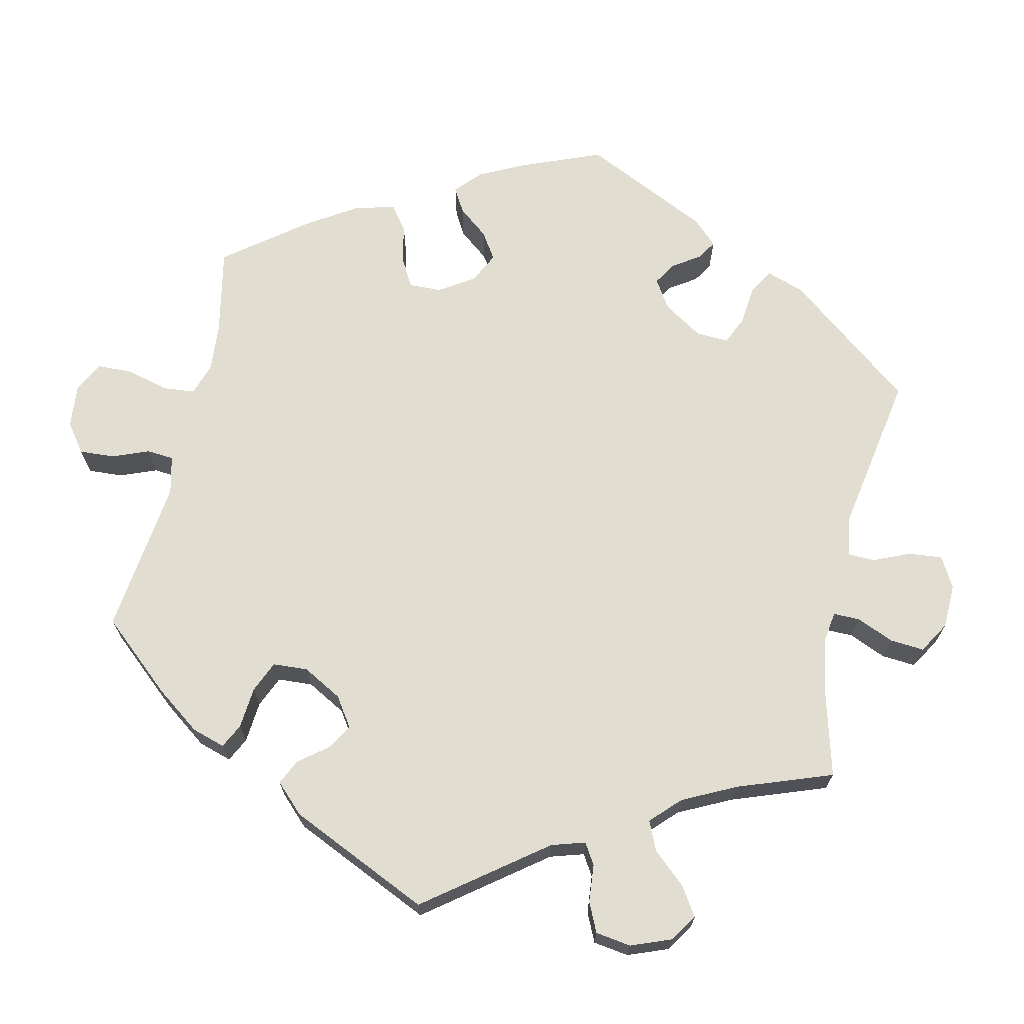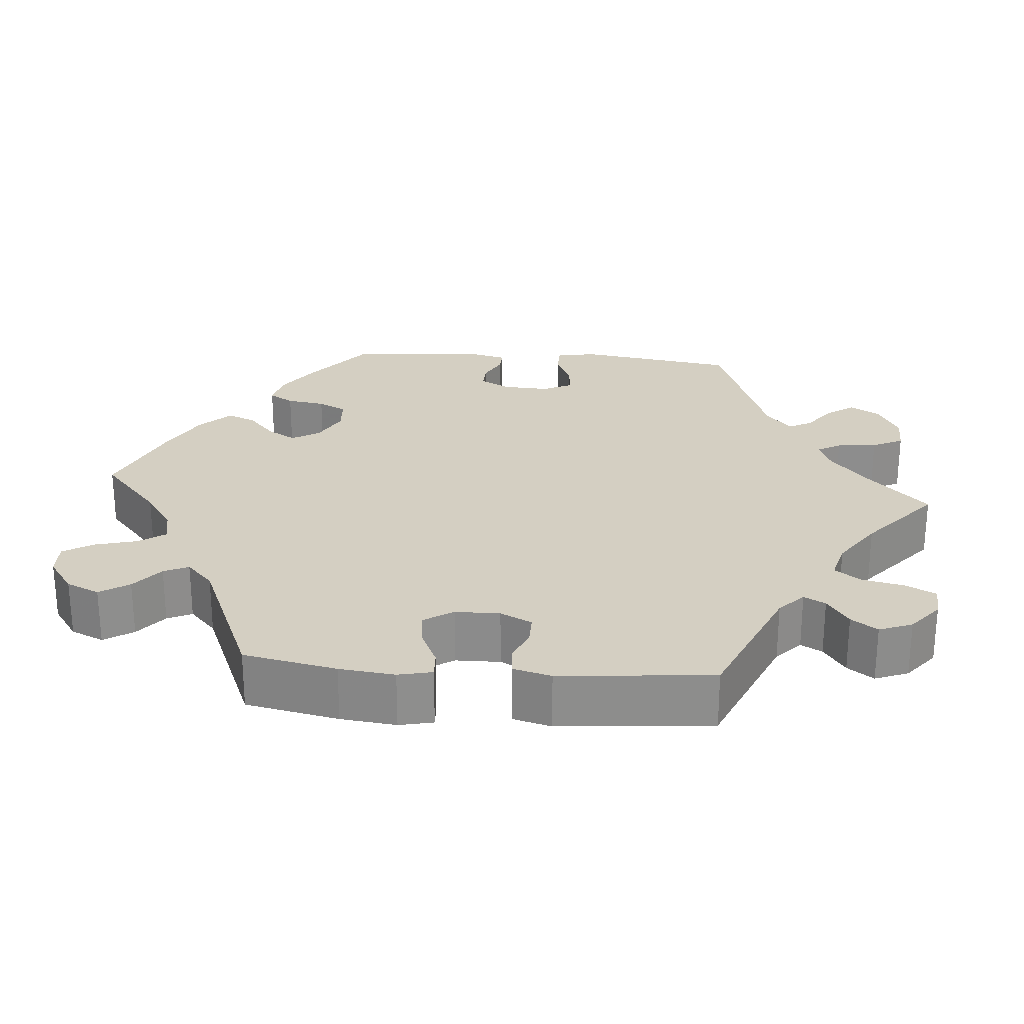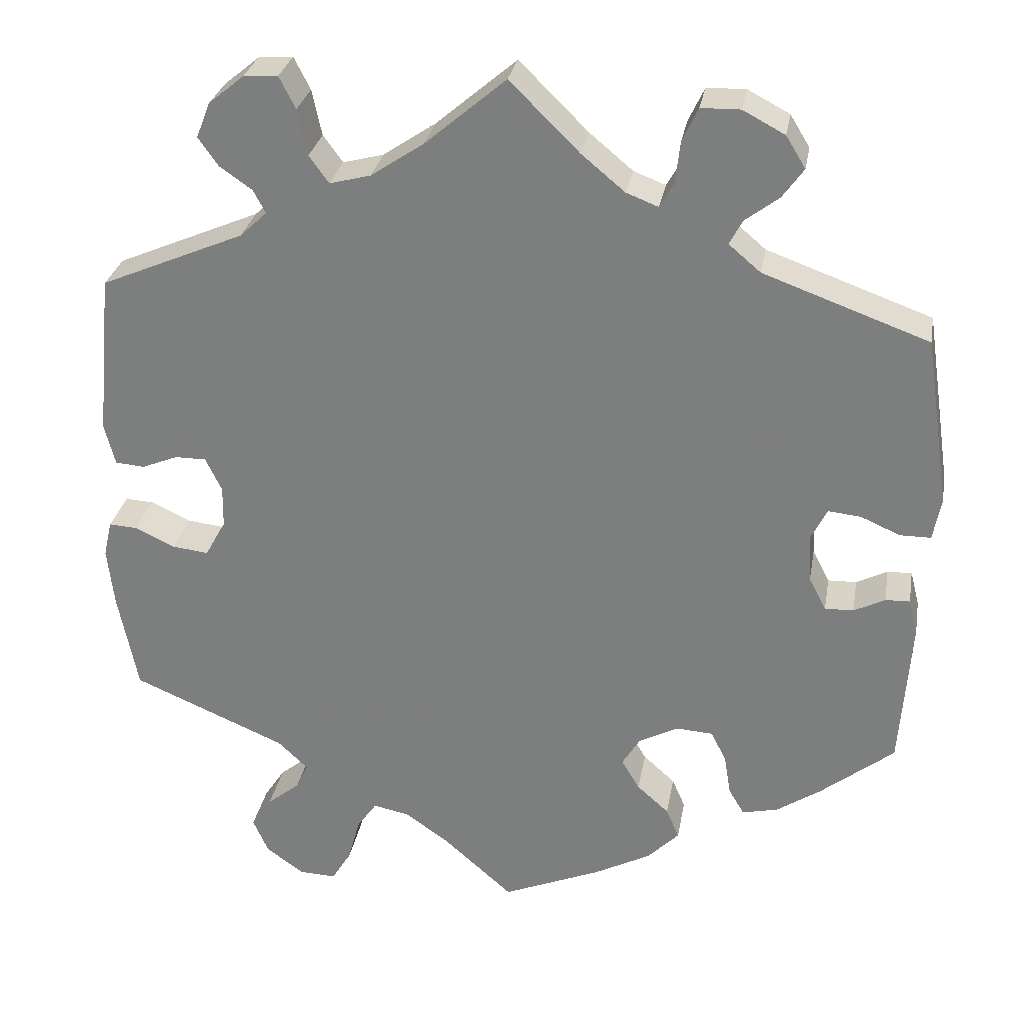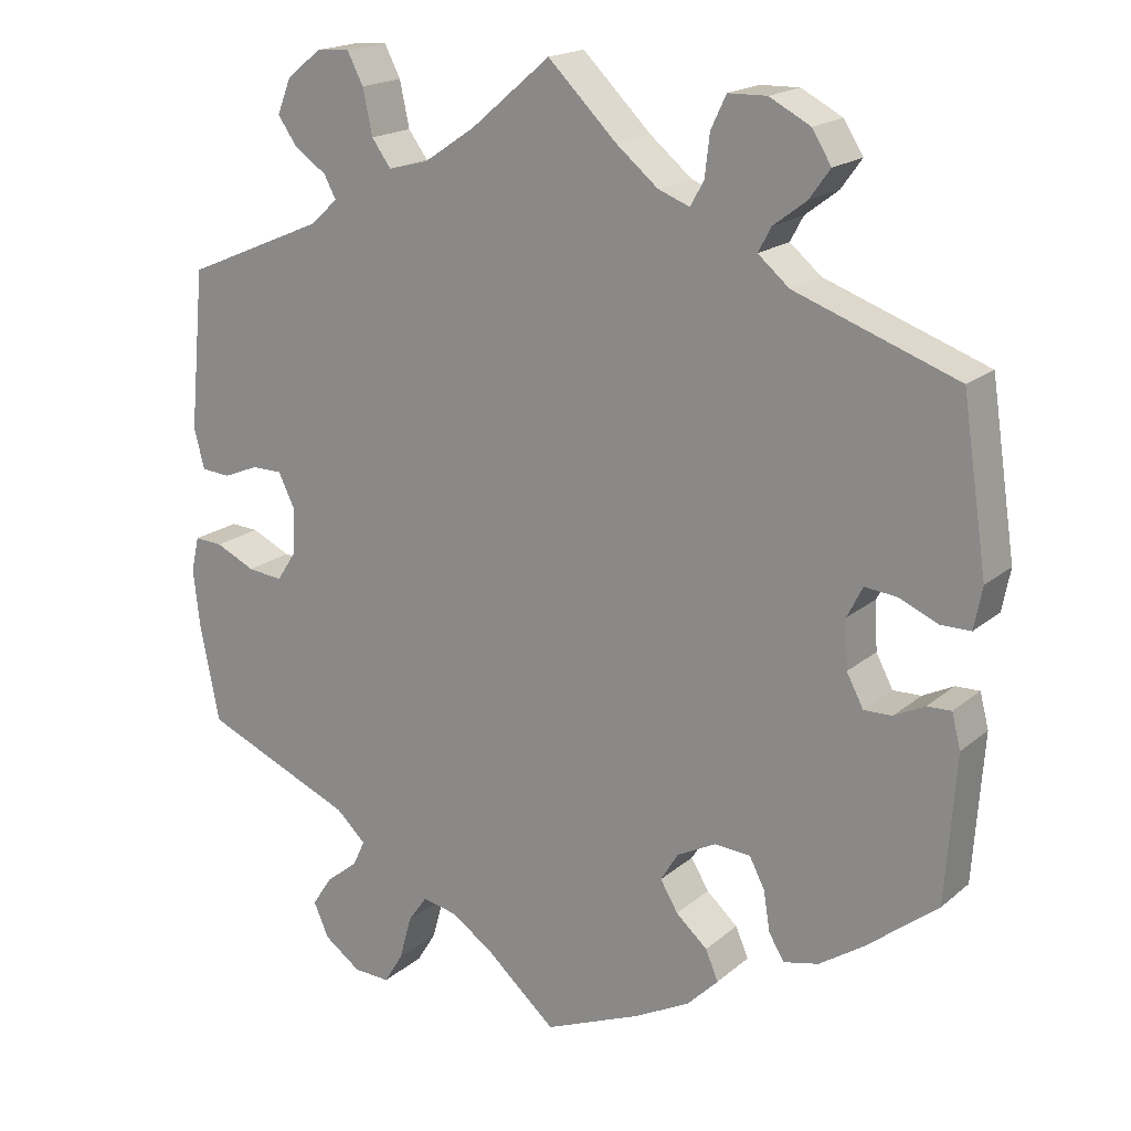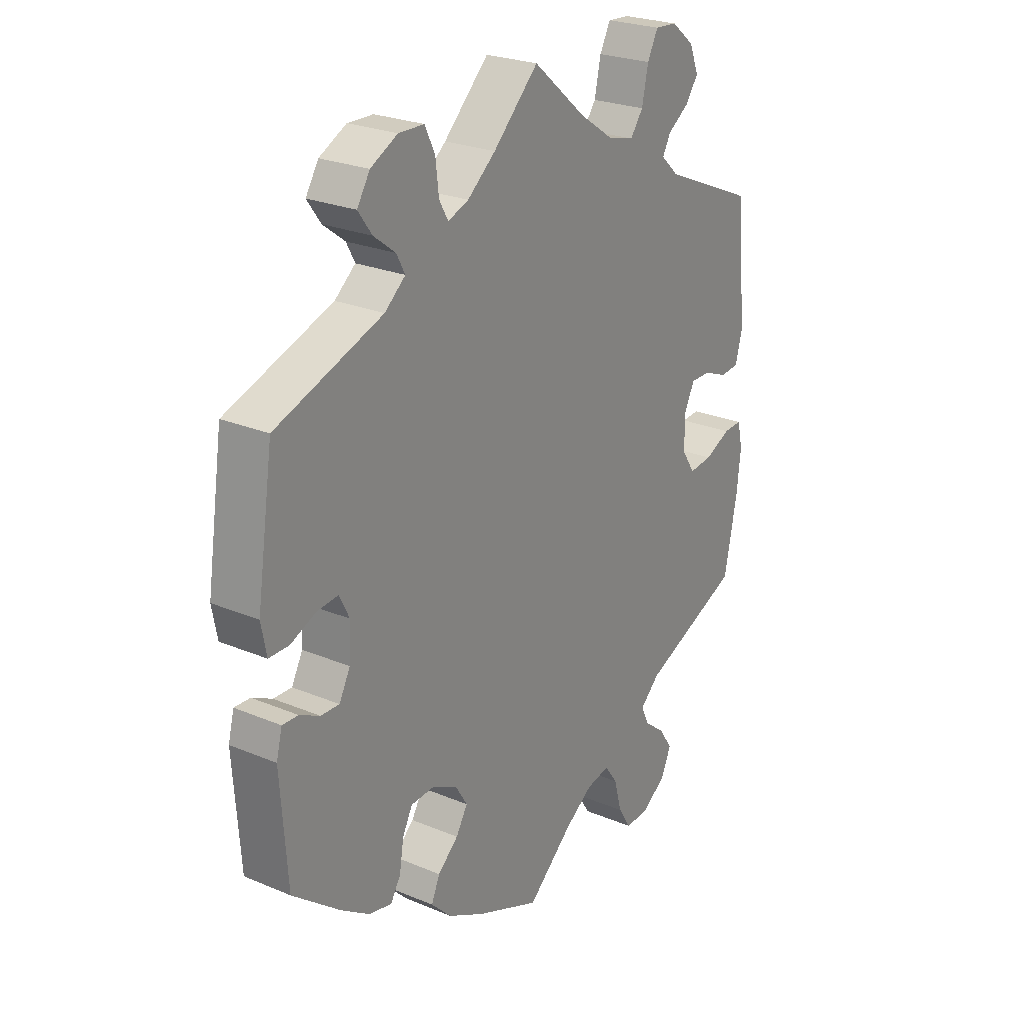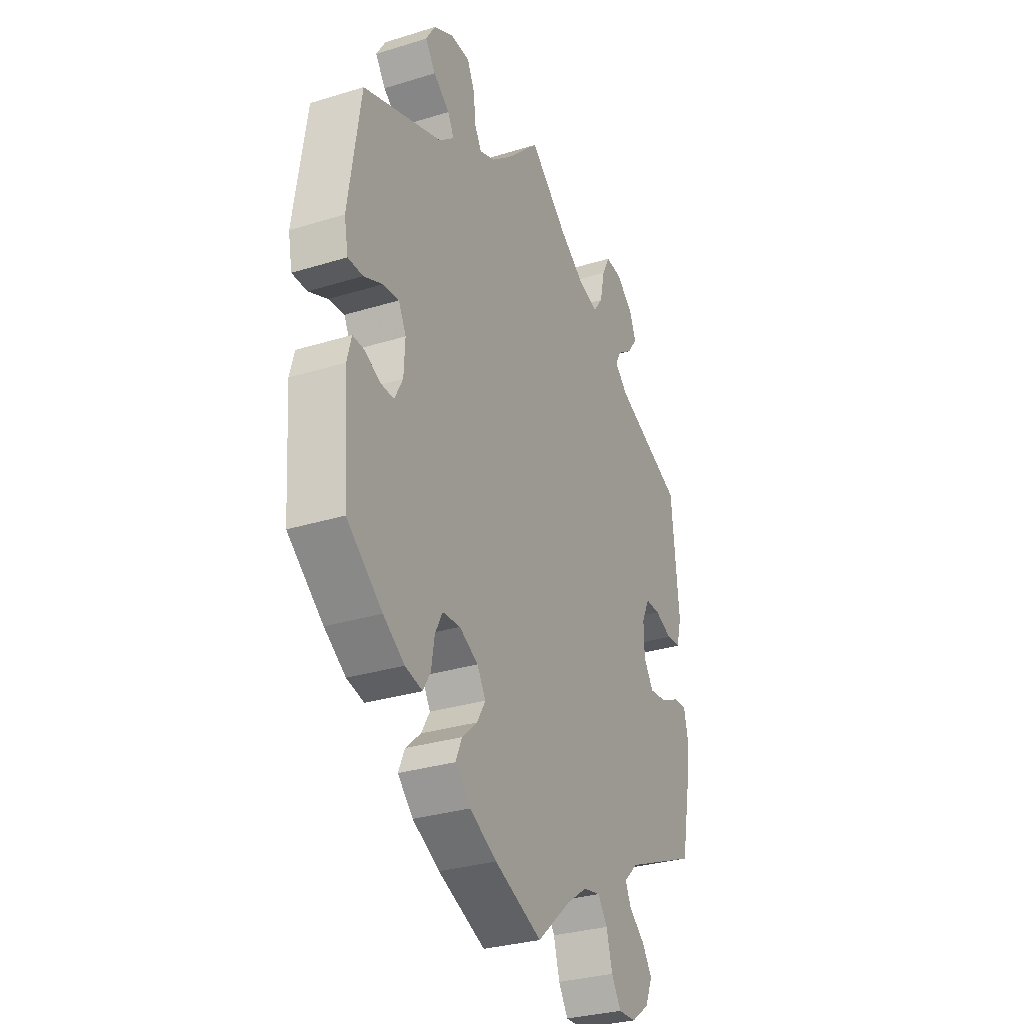
<metadata>
{"format":"obj","ext":"obj","renderer":"f3d","projection":"perspective","resolution":1024,"background":"white","views":[{"elev":68.4,"azim":-47.5,"up":"+Y"},{"elev":25.6,"azim":-85.1,"up":"+Y"},{"elev":29.0,"azim":9.9,"up":"+Z"},{"elev":18.4,"azim":33.0,"up":"+Z"},{"elev":24.9,"azim":124.4,"up":"+Z"},{"elev":-30.7,"azim":114.0,"up":"+Z"}]}
</metadata>
<code>
v -0.086 0.07 -0.502
v -0.139 0.07 -0.465
v -0.183 0.07 -0.456
v -0.207 0.07 -0.49
v -0.222 0.07 -0.545
v -0.246 0.07 -0.584
v -0.291 0.07 -0.582
v -0.337 0.07 -0.549
v -0.356 0.07 -0.506
v -0.331 0.07 -0.468
v -0.291 0.07 -0.436
v -0.276 0.07 -0.404
v -0.313 0.07 -0.369
v -0.501 0.07 -0.289
v -0.525 0.07 -0.168
v -0.533 0.07 -0.096
v -0.523 0.07 -0.052
v -0.488 0.07 -0.054
v -0.439 0.07 -0.077
v -0.395 0.07 -0.082
v -0.37 0.07 -0.044
v -0.369 0.07 0.014
v -0.389 0.07 0.055
v -0.427 0.07 0.055
v -0.471 0.07 0.037
v -0.507 0.07 0.04
v -0.52 0.07 0.09
v -0.501 0.07 0.289
v -0.325 0.07 0.364
v -0.292 0.07 0.395
v -0.307 0.07 0.423
v -0.347 0.07 0.451
v -0.371 0.07 0.485
v -0.354 0.07 0.528
v -0.311 0.07 0.563
v -0.269 0.07 0.566
v -0.249 0.07 0.527
v -0.237 0.07 0.471
v -0.213 0.07 0.438
v -0.163 0.07 0.451
v -0.099 0.07 0.494
v 0 0.07 0.578
v 0.085 0.07 0.494
v 0.138 0.07 0.45
v 0.177 0.07 0.435
v 0.194 0.07 0.465
v 0.2 0.07 0.517
v 0.219 0.07 0.557
v 0.267 0.07 0.558
v 0.318 0.07 0.531
v 0.342 0.07 0.492
v 0.316 0.07 0.456
v 0.275 0.07 0.425
v 0.259 0.07 0.395
v 0.298 0.07 0.362
v 0.5 0.07 0.289
v 0.531 0.07 0.082
v 0.521 0.07 0.03
v 0.483 0.07 0.03
v 0.435 0.07 0.051
v 0.395 0.07 0.055
v 0.376 0.07 0.017
v 0.379 0.07 -0.043
v 0.4 0.07 -0.083
v 0.435 0.07 -0.082
v 0.473 0.07 -0.063
v 0.503 0.07 -0.062
v 0.514 0.07 -0.105
v 0.501 0.07 -0.288
v 0.411 0.07 -0.359
v 0.357 0.07 -0.395
v 0.313 0.07 -0.405
v 0.294 0.07 -0.373
v 0.286 0.07 -0.323
v 0.267 0.07 -0.286
v 0.222 0.07 -0.283
v 0.174 0.07 -0.308
v 0.152 0.07 -0.344
v 0.174 0.07 -0.381
v 0.213 0.07 -0.416
v 0.229 0.07 -0.453
v 0.19 0.07 -0.492
v 0.121 0.07 -0.528
v 0 0.07 -0.578
v -0.086 0 -0.502
v -0.139 0 -0.465
v -0.183 0 -0.456
v -0.207 0 -0.49
v -0.222 0 -0.545
v -0.246 0 -0.584
v -0.291 0 -0.582
v -0.337 0 -0.549
v -0.356 0 -0.506
v -0.331 0 -0.468
v -0.291 0 -0.436
v -0.276 0 -0.404
v -0.313 0 -0.369
v -0.501 0 -0.289
v -0.525 0 -0.168
v -0.533 0 -0.096
v -0.523 0 -0.052
v -0.488 0 -0.054
v -0.439 0 -0.077
v -0.395 0 -0.082
v -0.37 0 -0.044
v -0.369 0 0.014
v -0.389 0 0.055
v -0.427 0 0.055
v -0.471 0 0.037
v -0.507 0 0.04
v -0.52 0 0.09
v -0.501 0 0.289
v -0.325 0 0.364
v -0.292 0 0.395
v -0.307 0 0.423
v -0.347 0 0.451
v -0.371 0 0.485
v -0.354 0 0.528
v -0.311 0 0.563
v -0.269 0 0.566
v -0.249 0 0.527
v -0.237 0 0.471
v -0.213 0 0.438
v -0.163 0 0.451
v -0.099 0 0.494
v 0 0 0.578
v 0.085 0 0.494
v 0.138 0 0.45
v 0.177 0 0.435
v 0.194 0 0.465
v 0.2 0 0.517
v 0.219 0 0.557
v 0.267 0 0.558
v 0.318 0 0.531
v 0.342 0 0.492
v 0.316 0 0.456
v 0.275 0 0.425
v 0.259 0 0.395
v 0.298 0 0.362
v 0.5 0 0.289
v 0.531 0 0.082
v 0.521 0 0.03
v 0.483 0 0.03
v 0.435 0 0.051
v 0.395 0 0.055
v 0.376 0 0.017
v 0.379 0 -0.043
v 0.4 0 -0.083
v 0.435 0 -0.082
v 0.473 0 -0.063
v 0.503 0 -0.062
v 0.514 0 -0.105
v 0.501 0 -0.288
v 0.411 0 -0.359
v 0.357 0 -0.395
v 0.313 0 -0.405
v 0.294 0 -0.373
v 0.286 0 -0.323
v 0.267 0 -0.286
v 0.222 0 -0.283
v 0.174 0 -0.308
v 0.152 0 -0.344
v 0.174 0 -0.381
v 0.213 0 -0.416
v 0.229 0 -0.453
v 0.19 0 -0.492
v 0.121 0 -0.528
v 0 0 -0.578
f 83 84 1
f 82 83 1 2
f 79 80 81 82
f 78 79 82 2
f 77 78 2 3
f 76 77 3
f 71 72 73 74
f 71 74 75
f 70 71 75
f 69 70 75
f 68 69 75 76
f 65 66 67 68
f 64 65 68 76
f 57 58 59 60
f 55 56 57 60
f 54 55 60 61
f 50 51 52 53
f 50 53 54
f 49 50 54
f 46 47 48 49
f 45 46 49 54
f 44 45 54 61
f 41 42 43
f 40 41 43 44
f 39 40 44 61
f 35 36 37 38
f 35 38 39
f 34 35 39
f 31 32 33 34
f 30 31 34 39
f 29 30 39 61
f 24 25 26 27
f 23 24 27 28
f 22 23 28 29
f 16 17 18 19
f 16 19 20
f 13 14 15 16
f 12 13 16 20
f 8 9 10 11
f 8 11 12
f 7 8 12
f 4 5 6 7
f 3 4 7 12
f 63 64 76 3
f 22 29 61 62
f 21 22 62 63
f 20 21 63
f 3 12 20 63
f 85 168 167
f 86 85 167 166
f 166 165 164 163
f 86 166 163 162
f 87 86 162 161
f 87 161 160
f 158 157 156 155
f 159 158 155
f 159 155 154
f 159 154 153
f 160 159 153 152
f 152 151 150 149
f 160 152 149 148
f 144 143 142 141
f 144 141 140 139
f 145 144 139 138
f 137 136 135 134
f 138 137 134
f 138 134 133
f 133 132 131 130
f 138 133 130 129
f 145 138 129 128
f 127 126 125
f 128 127 125 124
f 145 128 124 123
f 122 121 120 119
f 123 122 119
f 123 119 118
f 118 117 116 115
f 123 118 115 114
f 145 123 114 113
f 111 110 109 108
f 112 111 108 107
f 113 112 107 106
f 103 102 101 100
f 104 103 100
f 100 99 98 97
f 104 100 97 96
f 95 94 93 92
f 96 95 92
f 96 92 91
f 91 90 89 88
f 96 91 88 87
f 87 160 148 147
f 146 145 113 106
f 147 146 106 105
f 147 105 104
f 147 104 96 87
f 1 85 86 2
f 2 86 87 3
f 3 87 88 4
f 4 88 89 5
f 5 89 90 6
f 6 90 91 7
f 7 91 92 8
f 8 92 93 9
f 9 93 94 10
f 10 94 95 11
f 11 95 96 12
f 12 96 97 13
f 13 97 98 14
f 14 98 99 15
f 15 99 100 16
f 16 100 101 17
f 17 101 102 18
f 18 102 103 19
f 19 103 104 20
f 20 104 105 21
f 21 105 106 22
f 22 106 107 23
f 23 107 108 24
f 24 108 109 25
f 25 109 110 26
f 26 110 111 27
f 27 111 112 28
f 28 112 113 29
f 29 113 114 30
f 30 114 115 31
f 31 115 116 32
f 32 116 117 33
f 33 117 118 34
f 34 118 119 35
f 35 119 120 36
f 36 120 121 37
f 37 121 122 38
f 38 122 123 39
f 39 123 124 40
f 40 124 125 41
f 41 125 126 42
f 42 126 127 43
f 43 127 128 44
f 44 128 129 45
f 45 129 130 46
f 46 130 131 47
f 47 131 132 48
f 48 132 133 49
f 49 133 134 50
f 50 134 135 51
f 51 135 136 52
f 52 136 137 53
f 53 137 138 54
f 54 138 139 55
f 55 139 140 56
f 56 140 141 57
f 57 141 142 58
f 58 142 143 59
f 59 143 144 60
f 60 144 145 61
f 61 145 146 62
f 62 146 147 63
f 63 147 148 64
f 64 148 149 65
f 65 149 150 66
f 66 150 151 67
f 67 151 152 68
f 68 152 153 69
f 69 153 154 70
f 70 154 155 71
f 71 155 156 72
f 72 156 157 73
f 73 157 158 74
f 74 158 159 75
f 75 159 160 76
f 76 160 161 77
f 77 161 162 78
f 78 162 163 79
f 79 163 164 80
f 80 164 165 81
f 81 165 166 82
f 82 166 167 83
f 83 167 168 84
f 84 168 85 1

</code>
